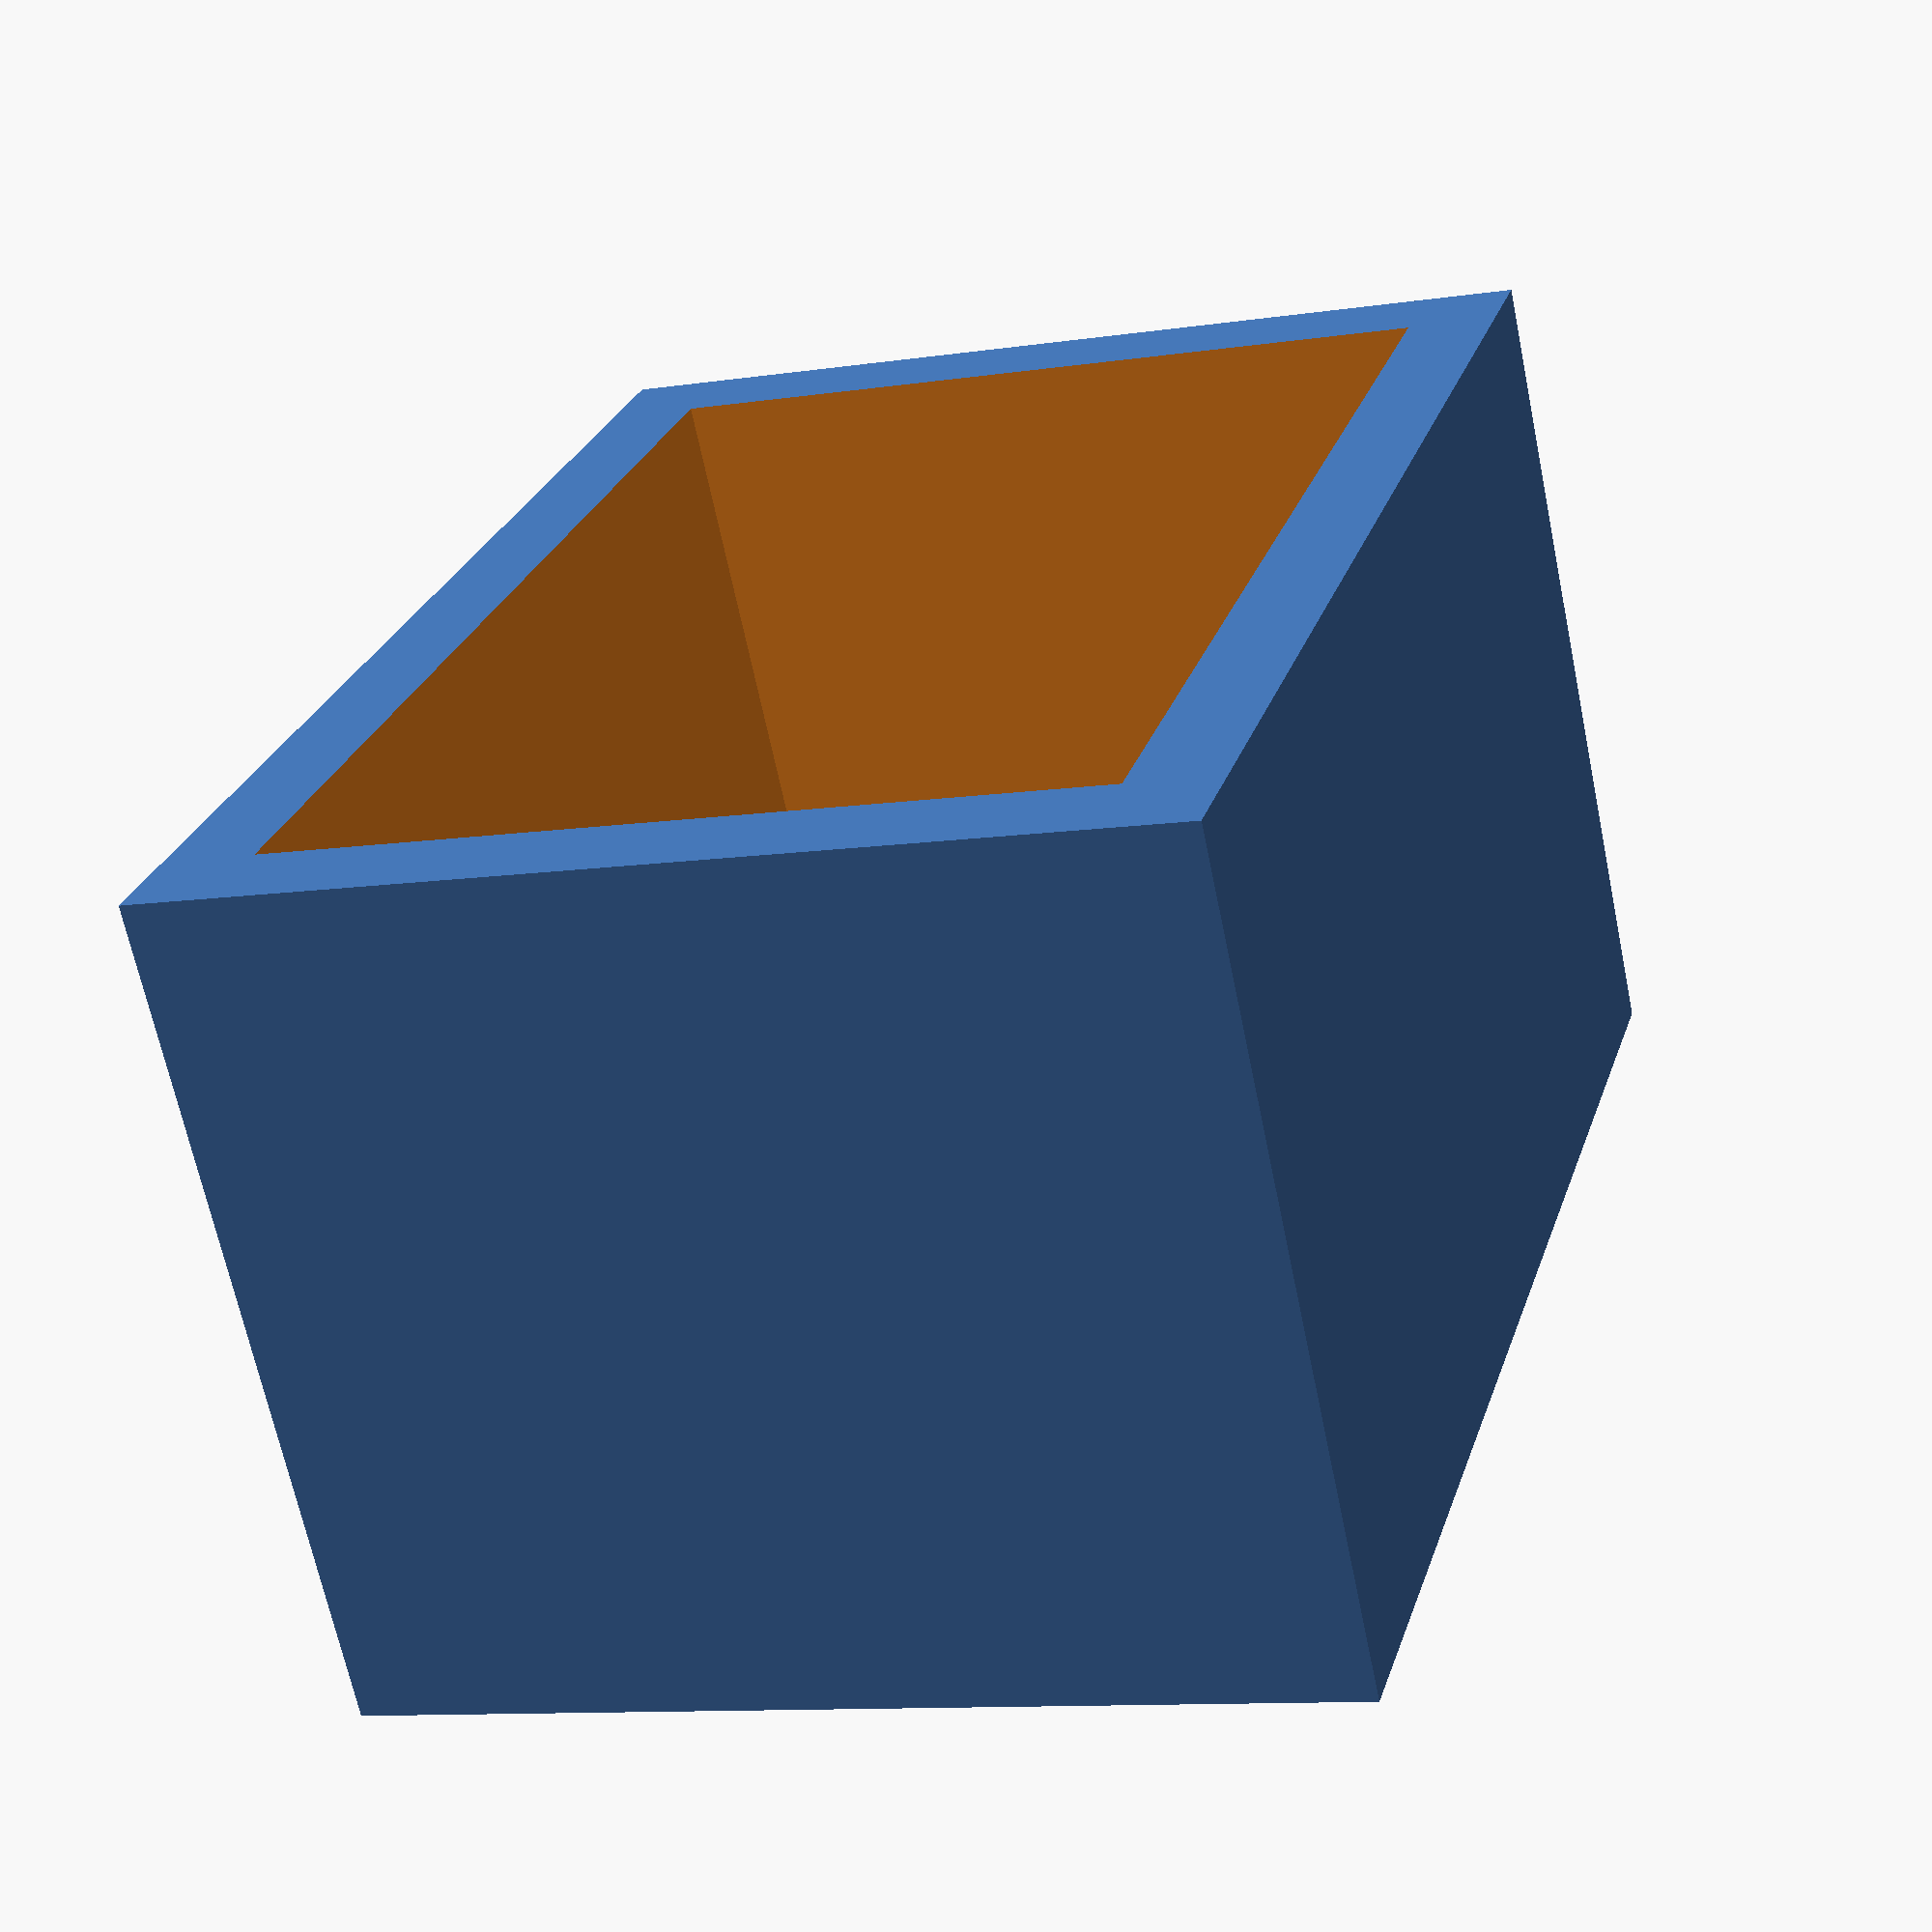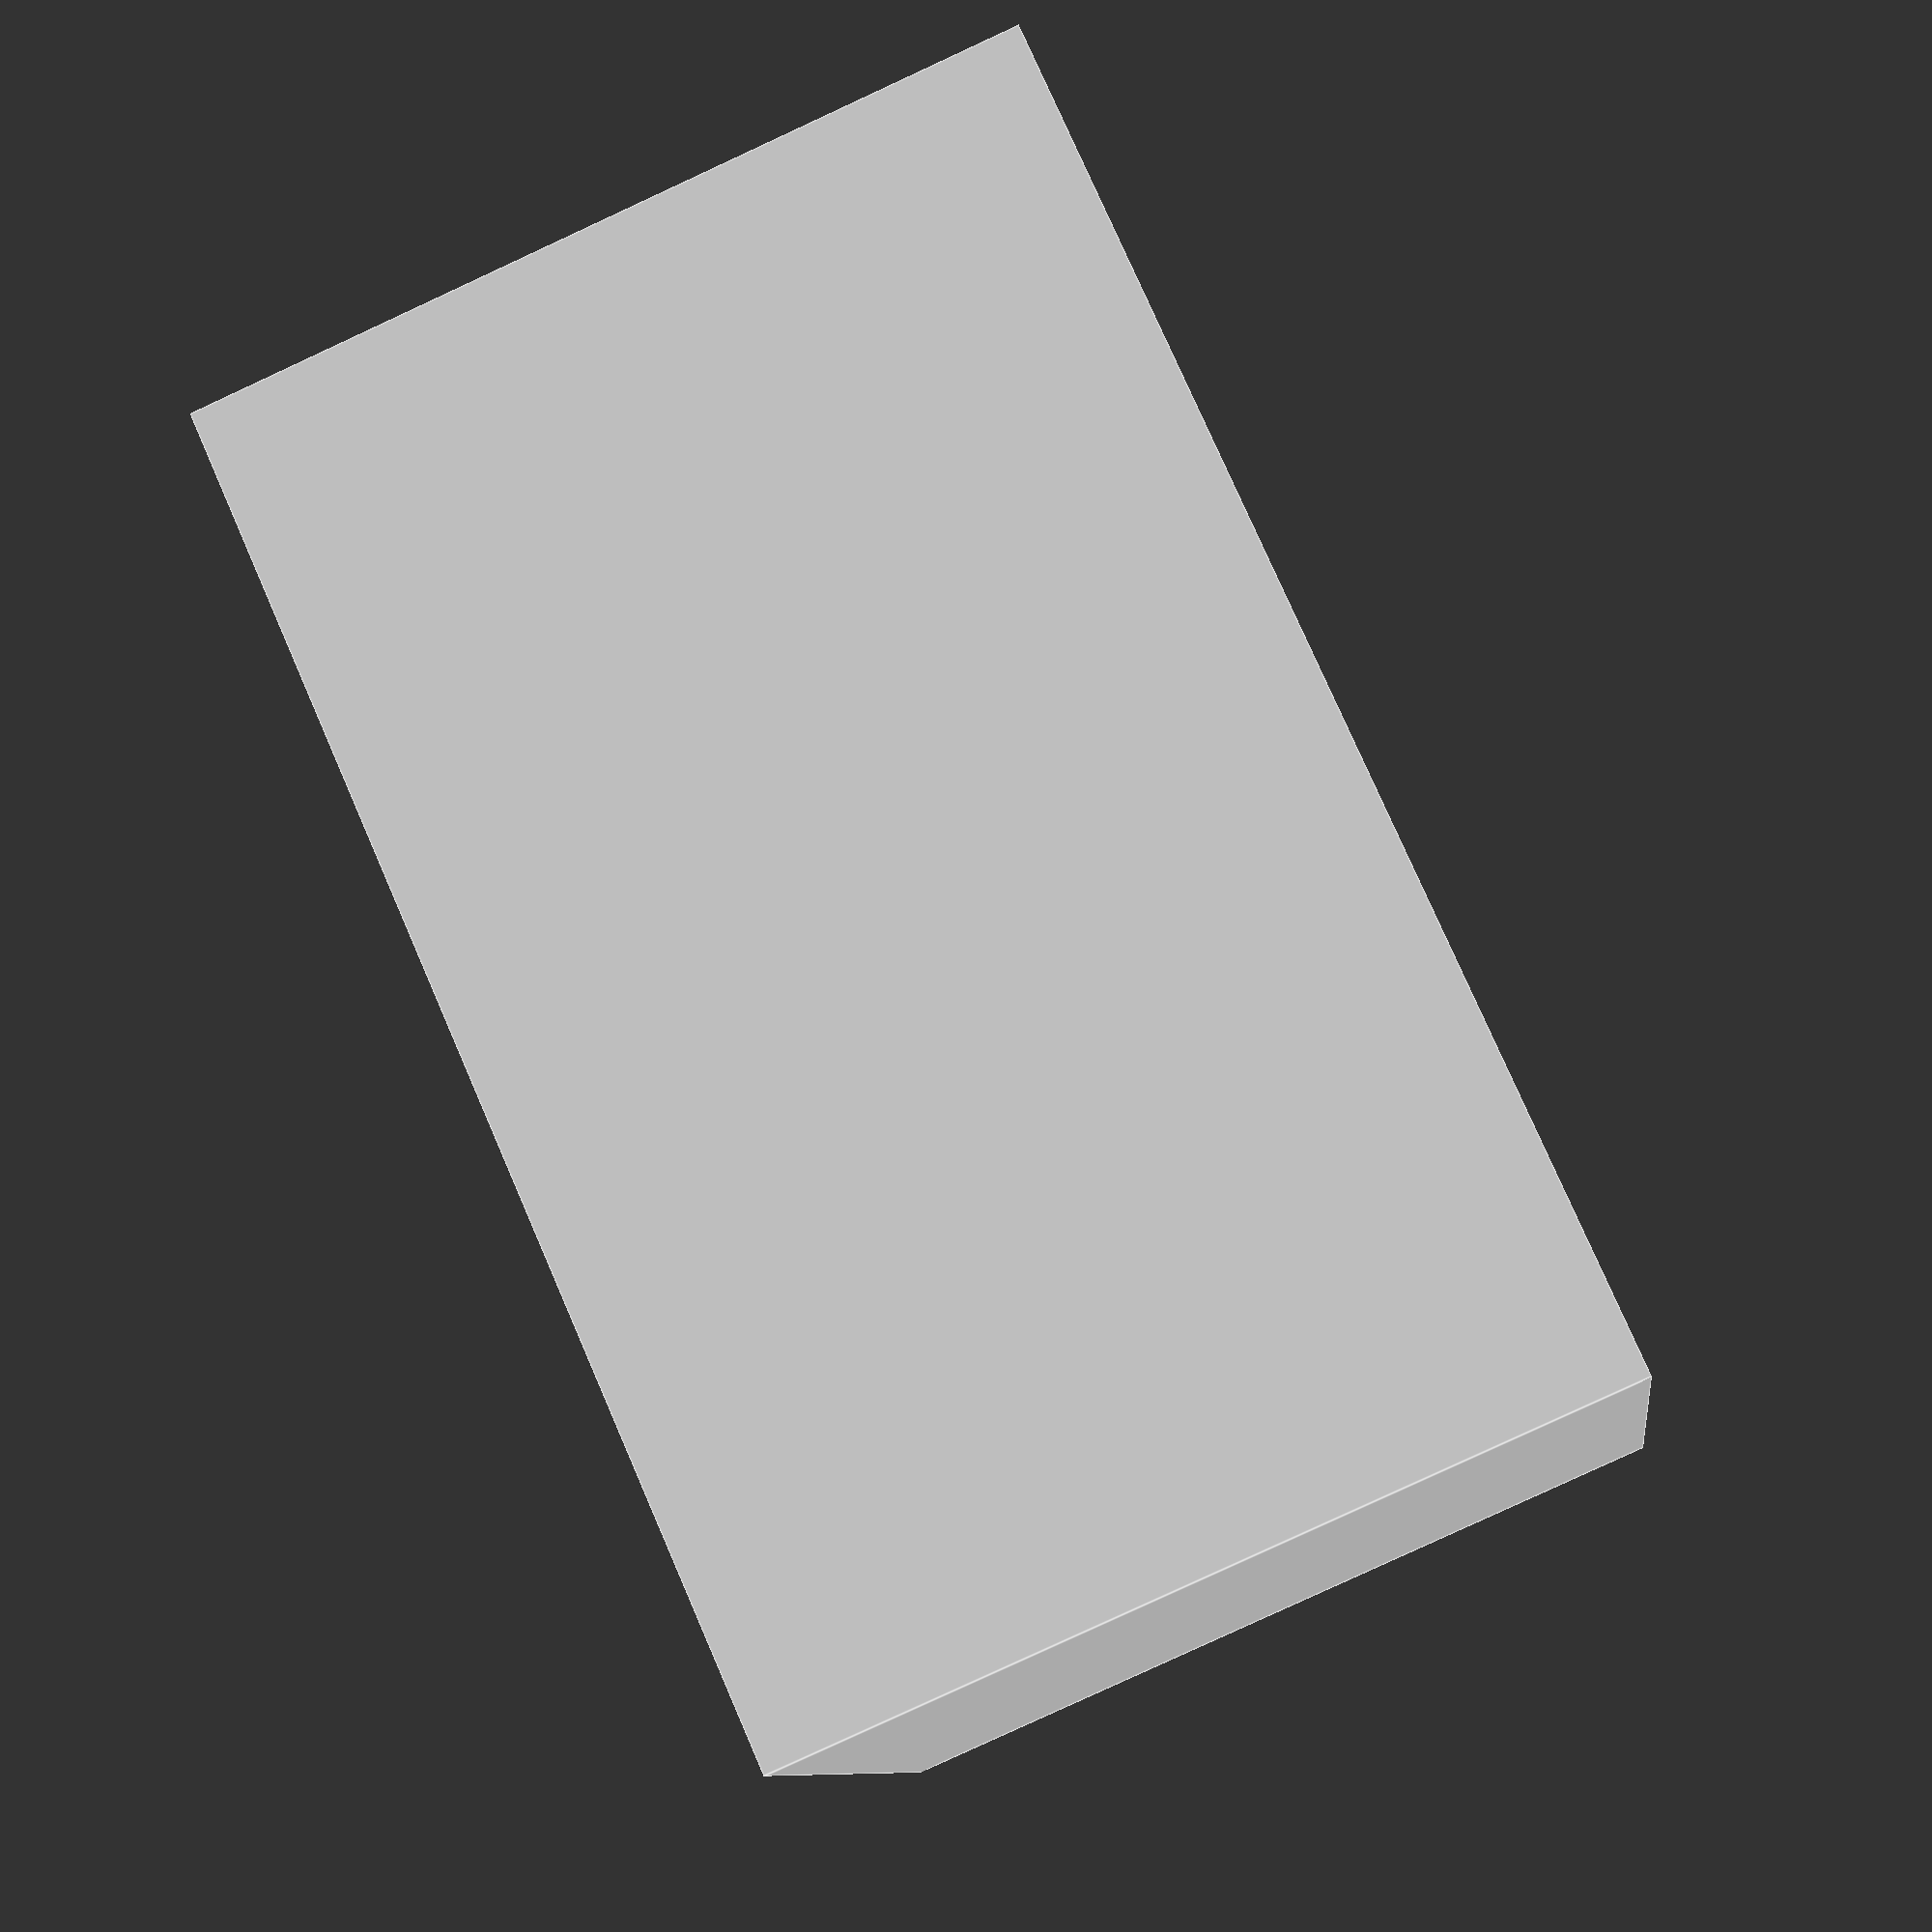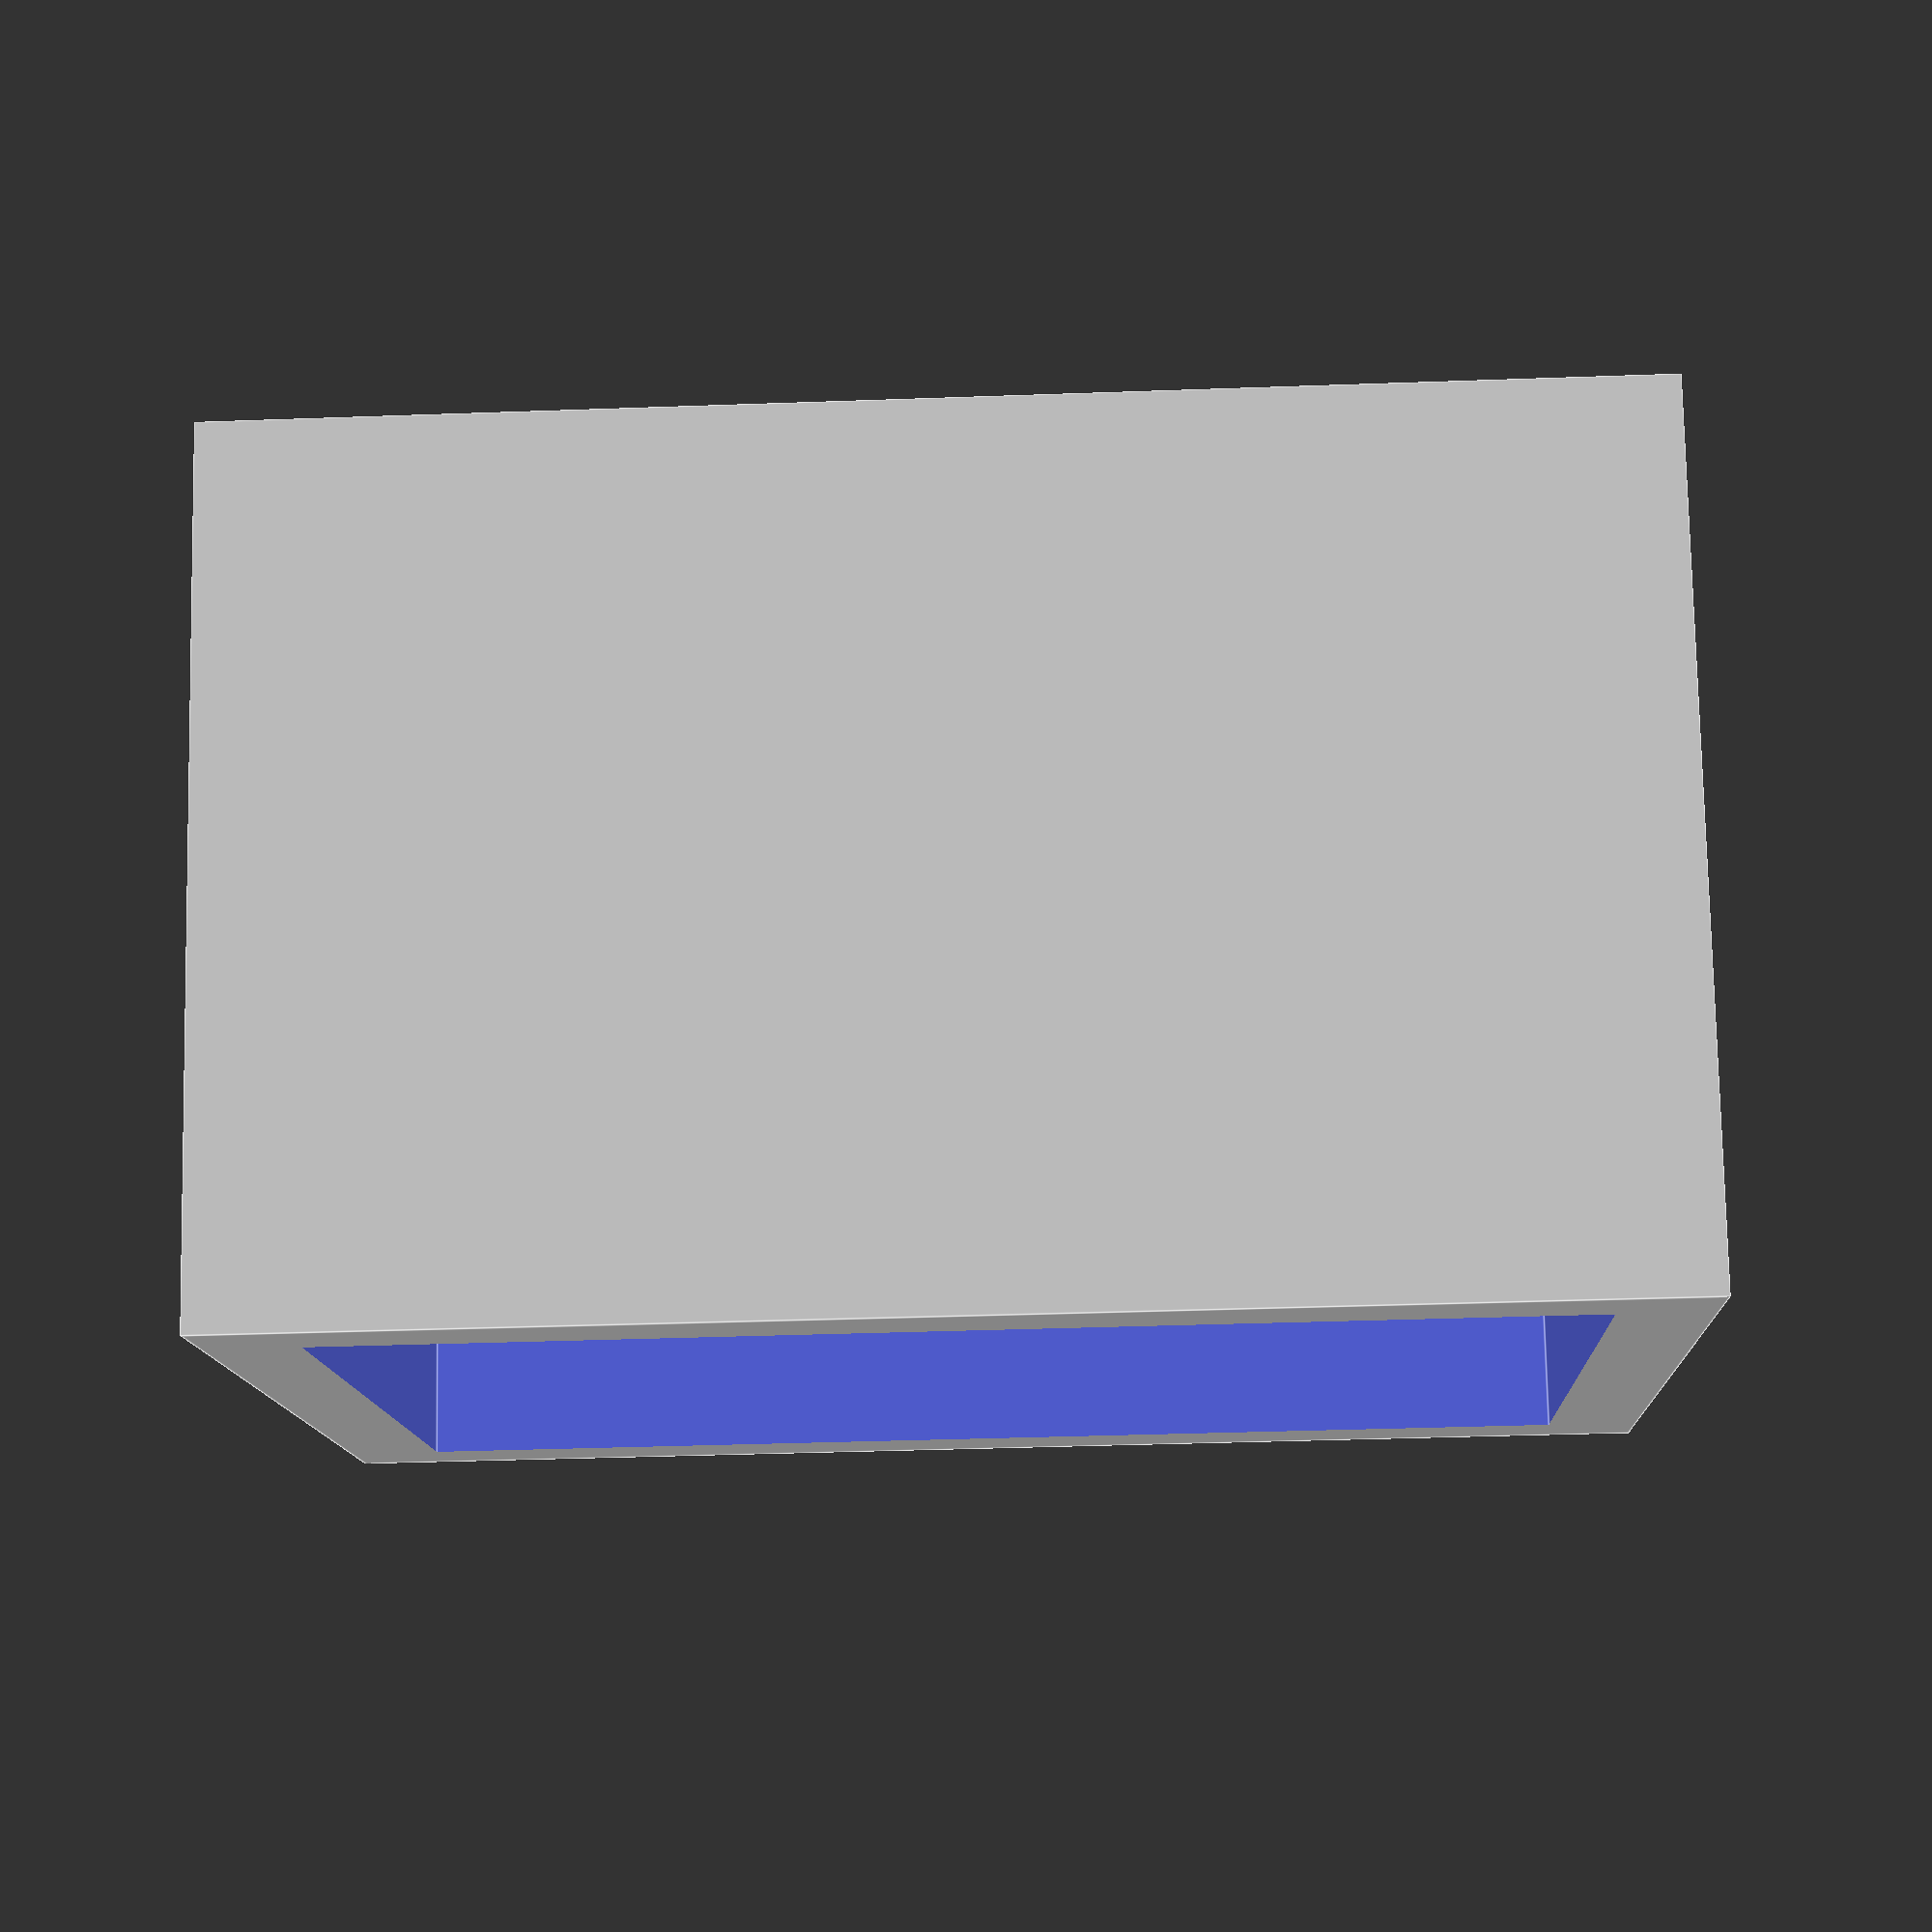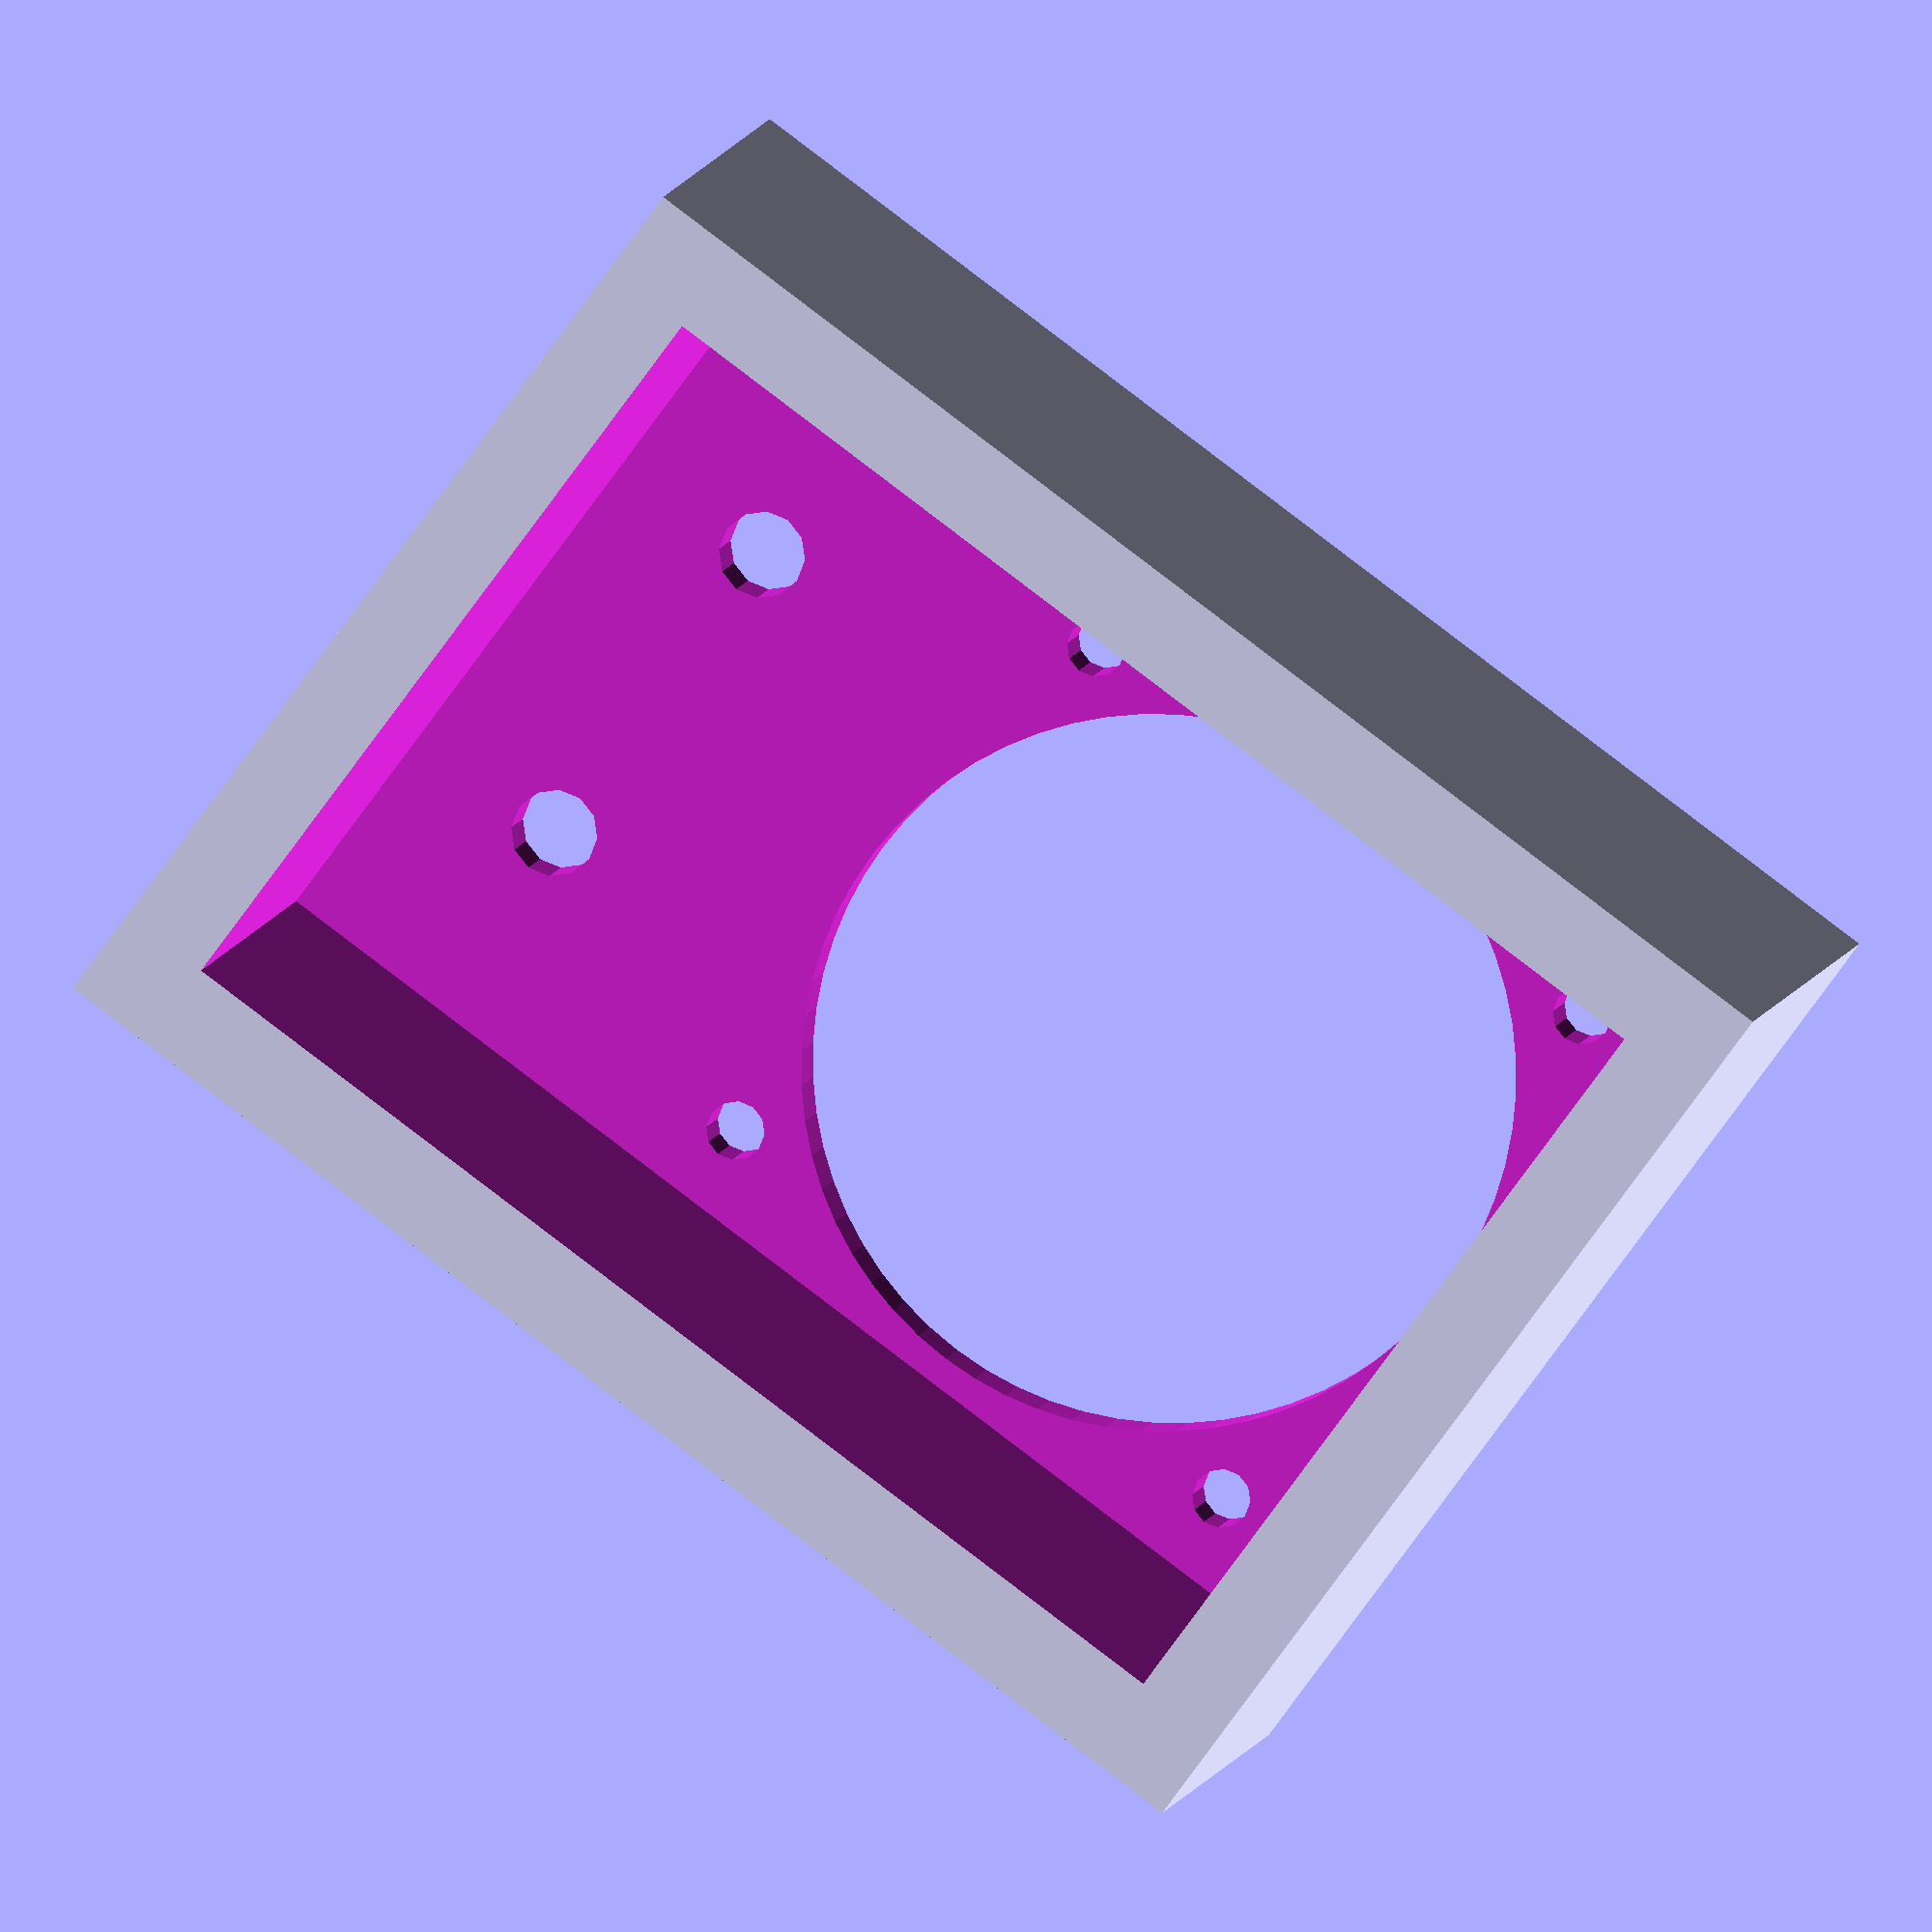
<openscad>
difference() {
    translate([-26,-26,0]) {
        cube([54,74,46]);
    }
    cylinder($fn=64,300,19.5,19.5,true);
    translate ([-21,-21,5]) {
        cube([44,64,44]);
    }
    translate ([0,34,0]) {
        translate ([9.5,0,0]) {
            cylinder($fn=12,300,2.36,2.36,true);
        }
        translate ([-9.5,0,0]) {
            cylinder($fn=12,300,2.36,2.36,true);
        }
    }
    translate ([0,16.5,0]) {
        translate ([16.5,0,0]) {
            cylinder($fn=12,300,1.6,1.6,true);
        }
        translate ([-16.5,0,0]) {
            cylinder($fn=12,300,1.6,1.6,true);
        }
    }
    translate ([0,-16.5,0]) {
        translate ([16.5,0,0]) {
            cylinder($fn=12,300,1.6,1.6,true);
        }
        translate ([-16.5,0,0]) {
            cylinder($fn=12,300,1.6,1.6,true);
        }
    }
}
</openscad>
<views>
elev=246.6 azim=16.6 roll=168.3 proj=p view=solid
elev=82.9 azim=107.9 roll=294.8 proj=p view=edges
elev=102.4 azim=267.5 roll=181.1 proj=p view=edges
elev=174.7 azim=126.6 roll=172.8 proj=o view=solid
</views>
